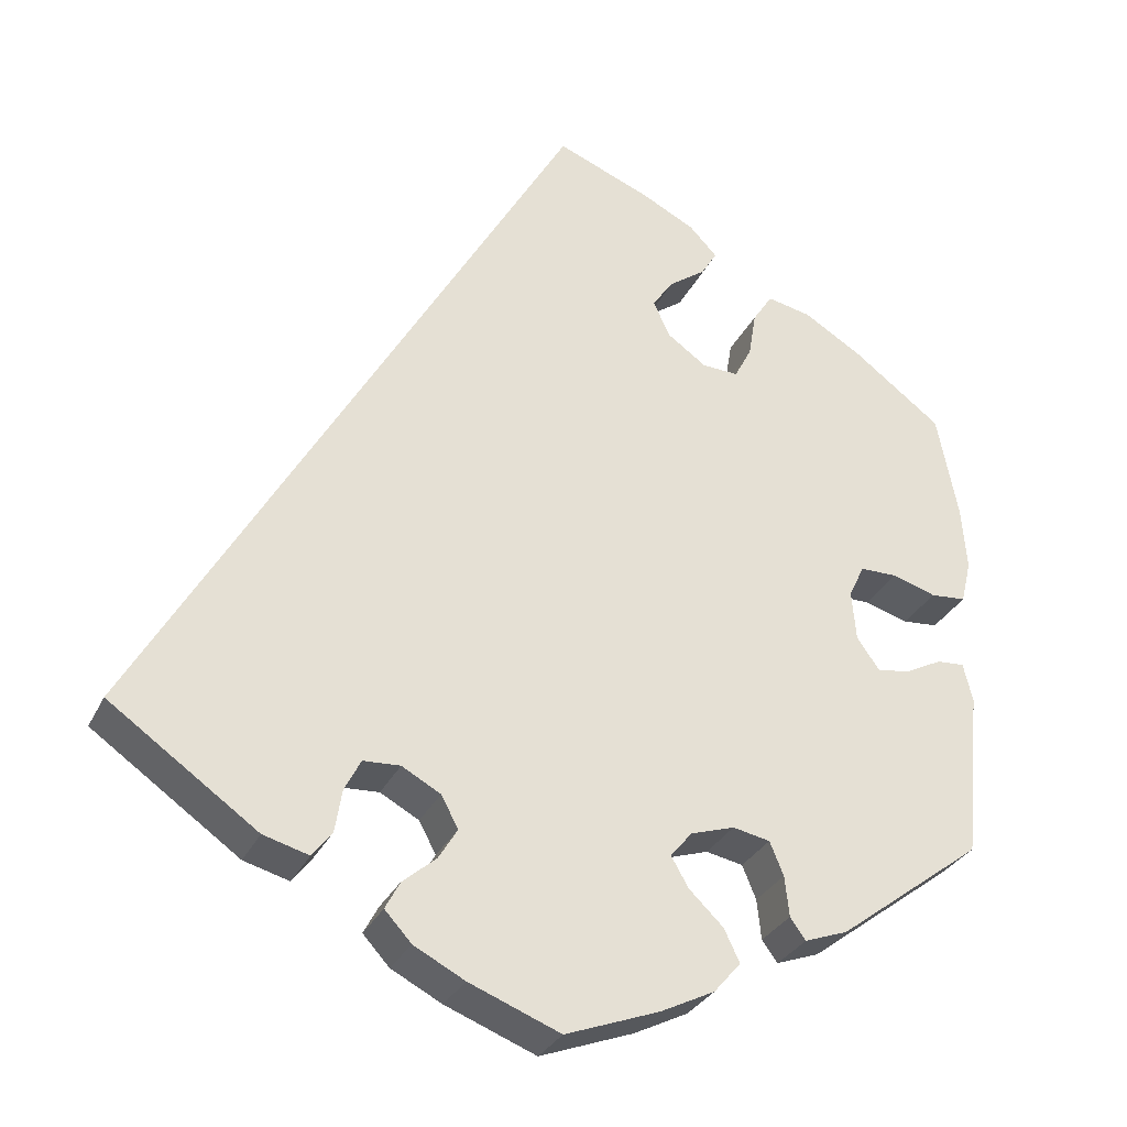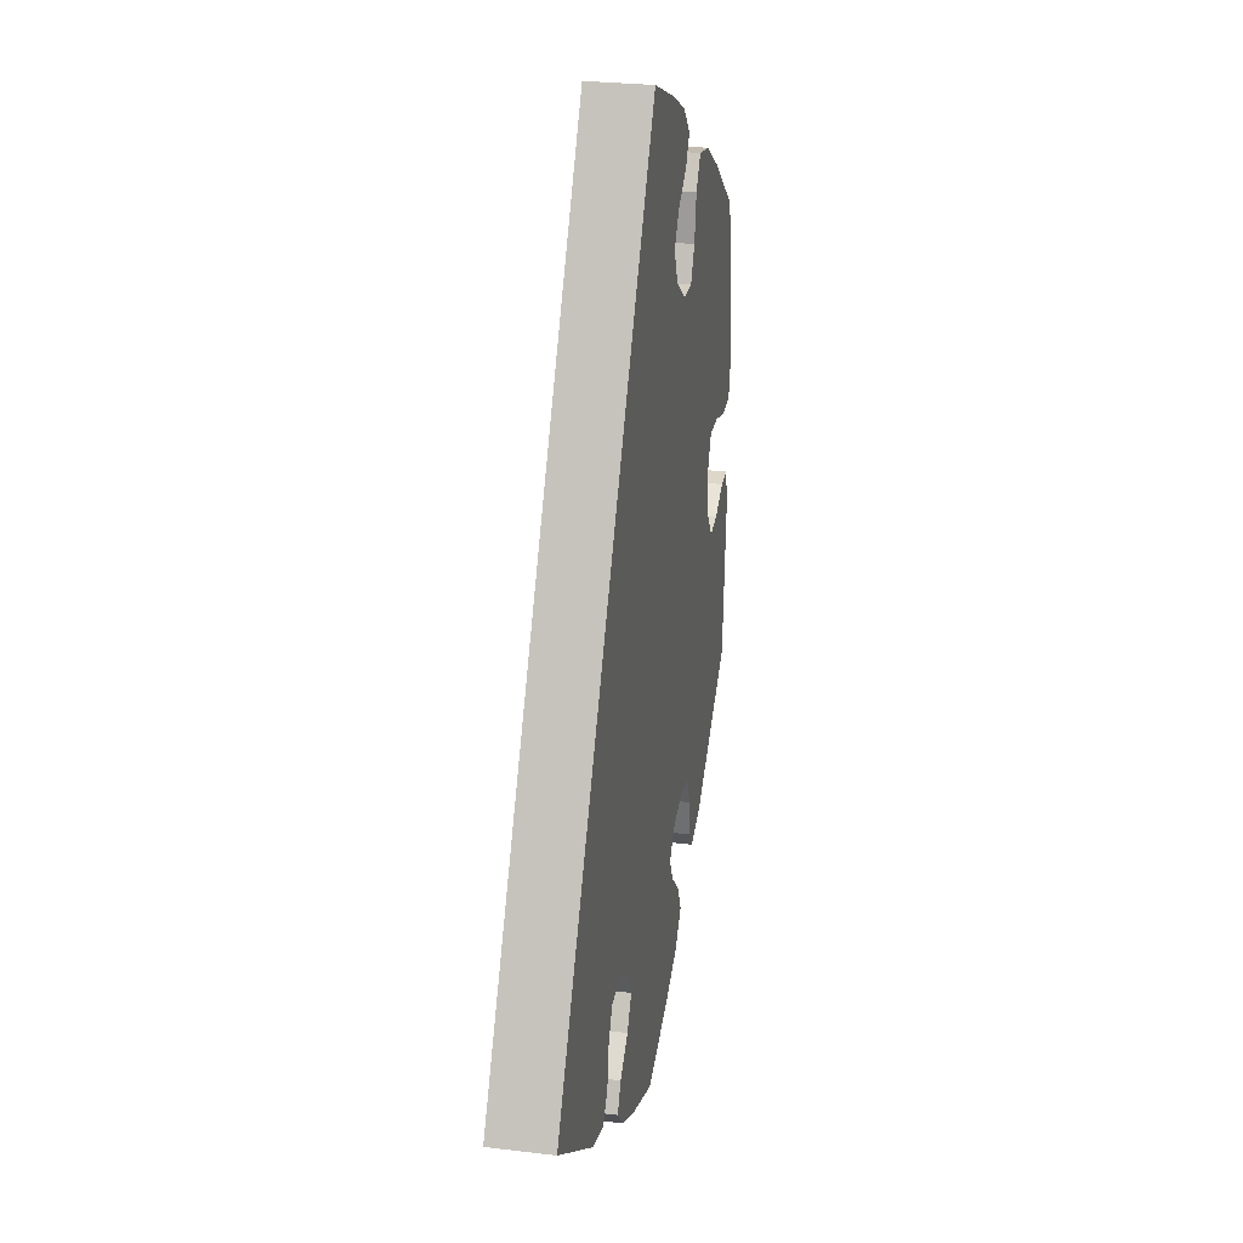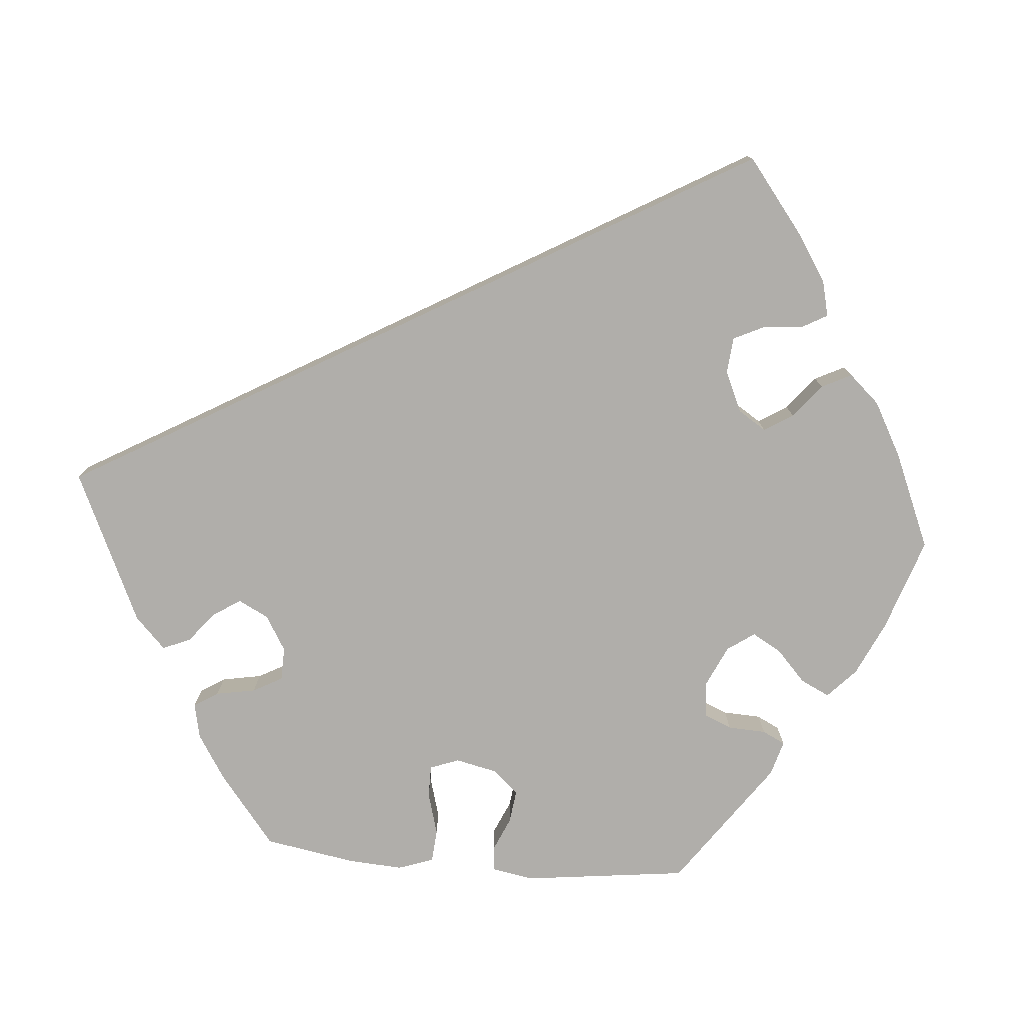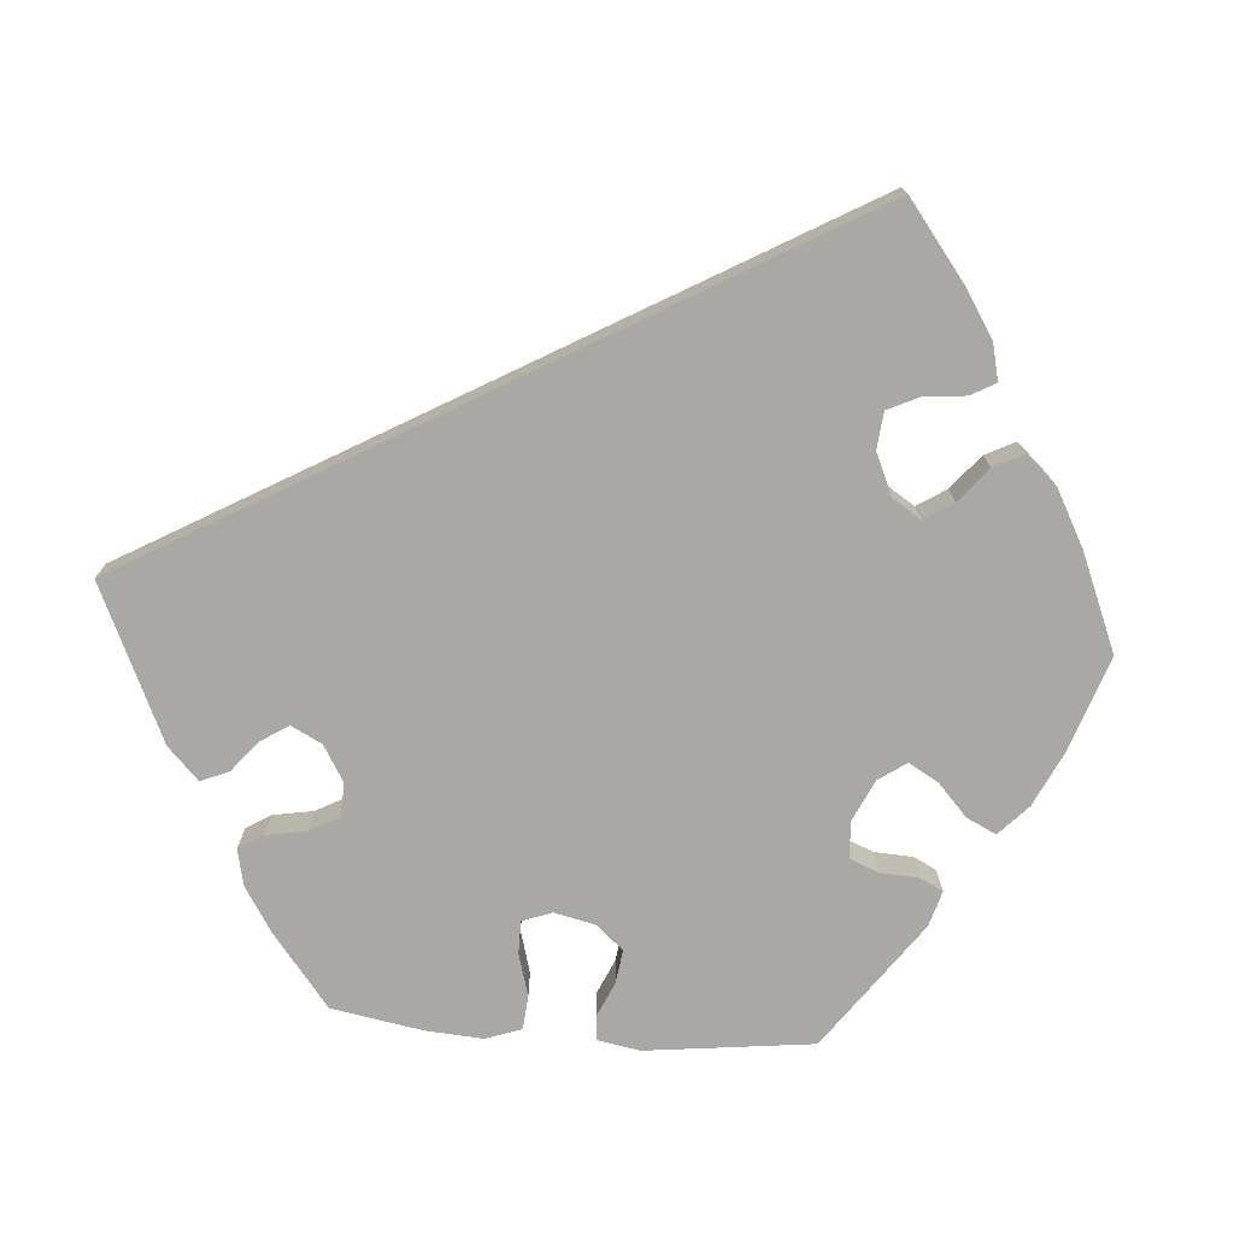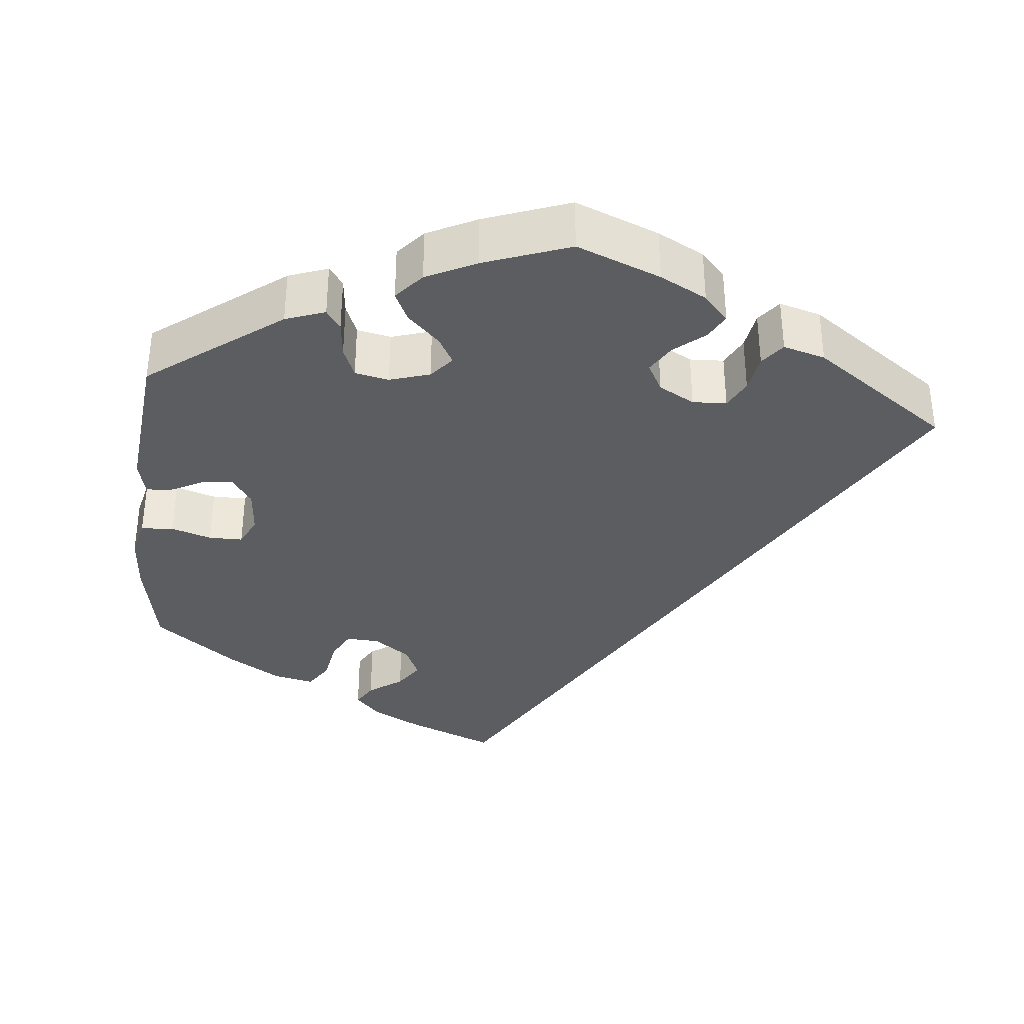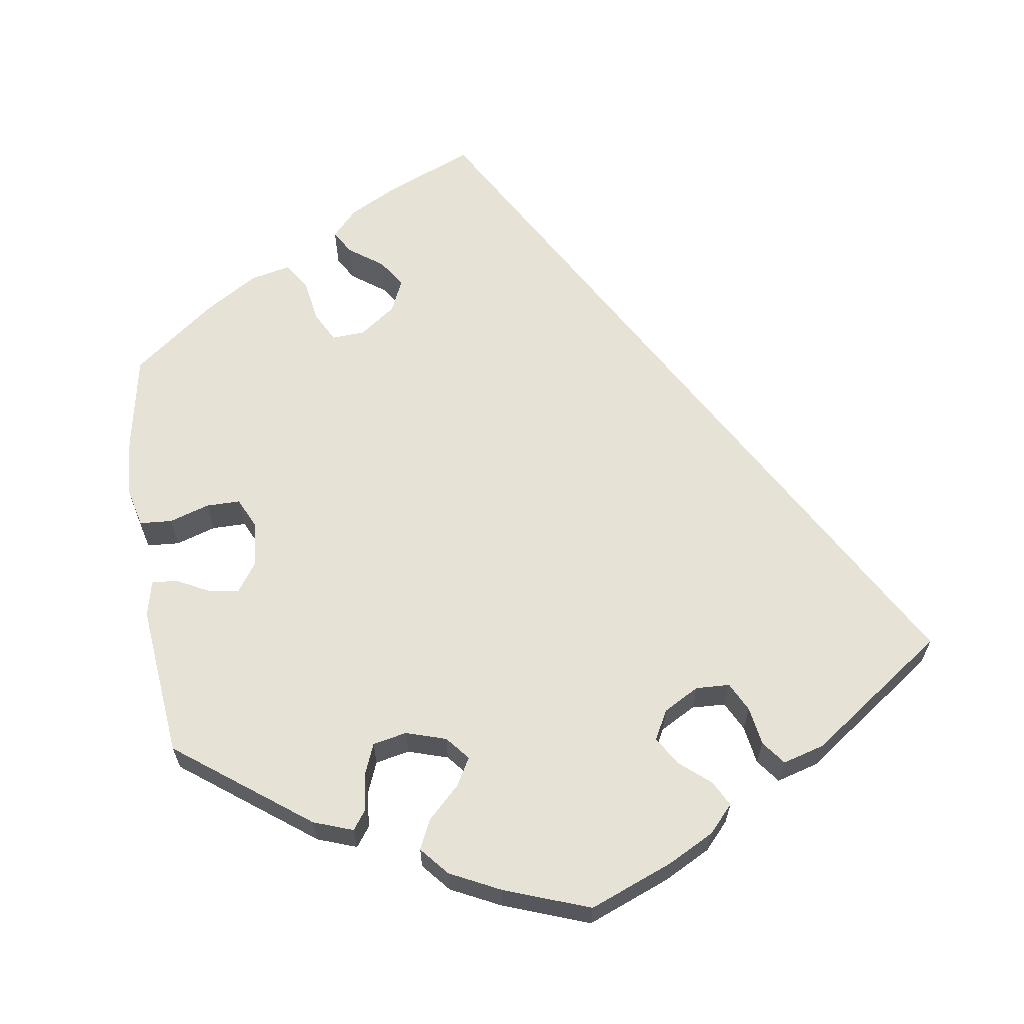
<metadata>
{"format":"obj","ext":"obj","renderer":"f3d","projection":"perspective","resolution":1024,"background":"white","views":[{"elev":-30.3,"azim":-22.0,"up":"+Z"},{"elev":27.6,"azim":-79.5,"up":"+Z"},{"elev":-77.9,"azim":-34.7,"up":"+Y"},{"elev":-74.9,"azim":-34.5,"up":"+Y"},{"elev":-35.8,"azim":174.1,"up":"+Y"},{"elev":63.6,"azim":171.4,"up":"+Y"}]}
</metadata>
<code>
v 0.524 0.07 0.166
v 0.53 0.07 0.091
v 0.518 0.07 0.041
v 0.477 0.07 0.038
v 0.426 0.07 0.054
v 0.383 0.07 0.054
v 0.365 0.07 0.016
v 0.37 0.07 -0.042
v 0.396 0.07 -0.079
v 0.434 0.07 -0.074
v 0.477 0.07 -0.052
v 0.509 0.07 -0.05
v 0.52 0.07 -0.095
v 0.501 0.07 -0.289
v 0.333 0.07 -0.415
v 0.283 0.07 -0.433
v 0.265 0.07 -0.408
v 0.26 0.07 -0.361
v 0.244 0.07 -0.322
v 0.201 0.07 -0.313
v 0.15 0.07 -0.329
v 0.125 0.07 -0.359
v 0.145 0.07 -0.394
v 0.185 0.07 -0.433
v 0.203 0.07 -0.471
v 0.172 0.07 -0.507
v 0.109 0.07 -0.538
v 0 0.07 -0.578
v -0.106 0.07 -0.536
v -0.165 0.07 -0.505
v -0.196 0.07 -0.471
v -0.179 0.07 -0.439
v -0.14 0.07 -0.406
v -0.118 0.07 -0.37
v -0.138 0.07 -0.333
v -0.183 0.07 -0.308
v -0.226 0.07 -0.31
v -0.245 0.07 -0.347
v -0.253 0.07 -0.396
v -0.276 0.07 -0.426
v -0.329 0.07 -0.411
v -0.501 0.07 -0.289
v 0 0.07 0.577
v 0.11 0.07 0.532
v 0.172 0.07 0.5
v 0.204 0.07 0.466
v 0.186 0.07 0.436
v 0.143 0.07 0.405
v 0.119 0.07 0.37
v 0.138 0.07 0.328
v 0.184 0.07 0.295
v 0.226 0.07 0.293
v 0.246 0.07 0.331
v 0.255 0.07 0.385
v 0.278 0.07 0.42
v 0.329 0.07 0.409
v 0.396 0.07 0.368
v 0.5 0.07 0.289
v 0.524 0 0.166
v 0.53 0 0.091
v 0.518 0 0.041
v 0.477 0 0.038
v 0.426 0 0.054
v 0.383 0 0.054
v 0.365 0 0.016
v 0.37 0 -0.042
v 0.396 0 -0.079
v 0.434 0 -0.074
v 0.477 0 -0.052
v 0.509 0 -0.05
v 0.52 0 -0.095
v 0.501 0 -0.289
v 0.333 0 -0.415
v 0.283 0 -0.433
v 0.265 0 -0.408
v 0.26 0 -0.361
v 0.244 0 -0.322
v 0.201 0 -0.313
v 0.15 0 -0.329
v 0.125 0 -0.359
v 0.145 0 -0.394
v 0.185 0 -0.433
v 0.203 0 -0.471
v 0.172 0 -0.507
v 0.109 0 -0.538
v 0 0 -0.578
v -0.106 0 -0.536
v -0.165 0 -0.505
v -0.196 0 -0.471
v -0.179 0 -0.439
v -0.14 0 -0.406
v -0.118 0 -0.37
v -0.138 0 -0.333
v -0.183 0 -0.308
v -0.226 0 -0.31
v -0.245 0 -0.347
v -0.253 0 -0.396
v -0.276 0 -0.426
v -0.329 0 -0.411
v -0.501 0 -0.289
v 0 0 0.577
v 0.11 0 0.532
v 0.172 0 0.5
v 0.204 0 0.466
v 0.186 0 0.436
v 0.143 0 0.405
v 0.119 0 0.37
v 0.138 0 0.328
v 0.184 0 0.295
v 0.226 0 0.293
v 0.246 0 0.331
v 0.255 0 0.385
v 0.278 0 0.42
v 0.329 0 0.409
v 0.396 0 0.368
v 0.5 0 0.289
f 53 54 55 56
f 52 53 56 57
f 45 46 47 48
f 45 48 49
f 44 45 49
f 43 44 49
f 42 43 49 50
f 38 39 40 41
f 37 38 41 42
f 36 37 42 50
f 30 31 32 33
f 30 33 34
f 29 30 34
f 28 29 34
f 27 28 34 35
f 23 24 25 26
f 22 23 26 27
f 15 16 17 18
f 15 18 19
f 14 15 19
f 13 14 19 20
f 10 11 12 13
f 9 10 13 20
f 2 3 4 5
f 2 5 6
f 1 2 6
f 52 57 58 1
f 35 36 50 51
f 22 27 35
f 21 22 35 51
f 8 9 20 21
f 7 8 21 51
f 6 7 51 52
f 1 6 52
f 114 113 112 111
f 115 114 111 110
f 106 105 104 103
f 107 106 103
f 107 103 102
f 107 102 101
f 108 107 101 100
f 99 98 97 96
f 100 99 96 95
f 108 100 95 94
f 91 90 89 88
f 92 91 88
f 92 88 87
f 92 87 86
f 93 92 86 85
f 84 83 82 81
f 85 84 81 80
f 76 75 74 73
f 77 76 73
f 77 73 72
f 78 77 72 71
f 71 70 69 68
f 78 71 68 67
f 63 62 61 60
f 64 63 60
f 64 60 59
f 59 116 115 110
f 109 108 94 93
f 93 85 80
f 109 93 80 79
f 79 78 67 66
f 109 79 66 65
f 110 109 65 64
f 110 64 59
f 1 59 60 2
f 2 60 61 3
f 3 61 62 4
f 4 62 63 5
f 5 63 64 6
f 6 64 65 7
f 7 65 66 8
f 8 66 67 9
f 9 67 68 10
f 10 68 69 11
f 11 69 70 12
f 12 70 71 13
f 13 71 72 14
f 14 72 73 15
f 15 73 74 16
f 16 74 75 17
f 17 75 76 18
f 18 76 77 19
f 19 77 78 20
f 20 78 79 21
f 21 79 80 22
f 22 80 81 23
f 23 81 82 24
f 24 82 83 25
f 25 83 84 26
f 26 84 85 27
f 27 85 86 28
f 28 86 87 29
f 29 87 88 30
f 30 88 89 31
f 31 89 90 32
f 32 90 91 33
f 33 91 92 34
f 34 92 93 35
f 35 93 94 36
f 36 94 95 37
f 37 95 96 38
f 38 96 97 39
f 39 97 98 40
f 40 98 99 41
f 41 99 100 42
f 42 100 101 43
f 43 101 102 44
f 44 102 103 45
f 45 103 104 46
f 46 104 105 47
f 47 105 106 48
f 48 106 107 49
f 49 107 108 50
f 50 108 109 51
f 51 109 110 52
f 52 110 111 53
f 53 111 112 54
f 54 112 113 55
f 55 113 114 56
f 56 114 115 57
f 57 115 116 58
f 58 116 59 1

</code>
